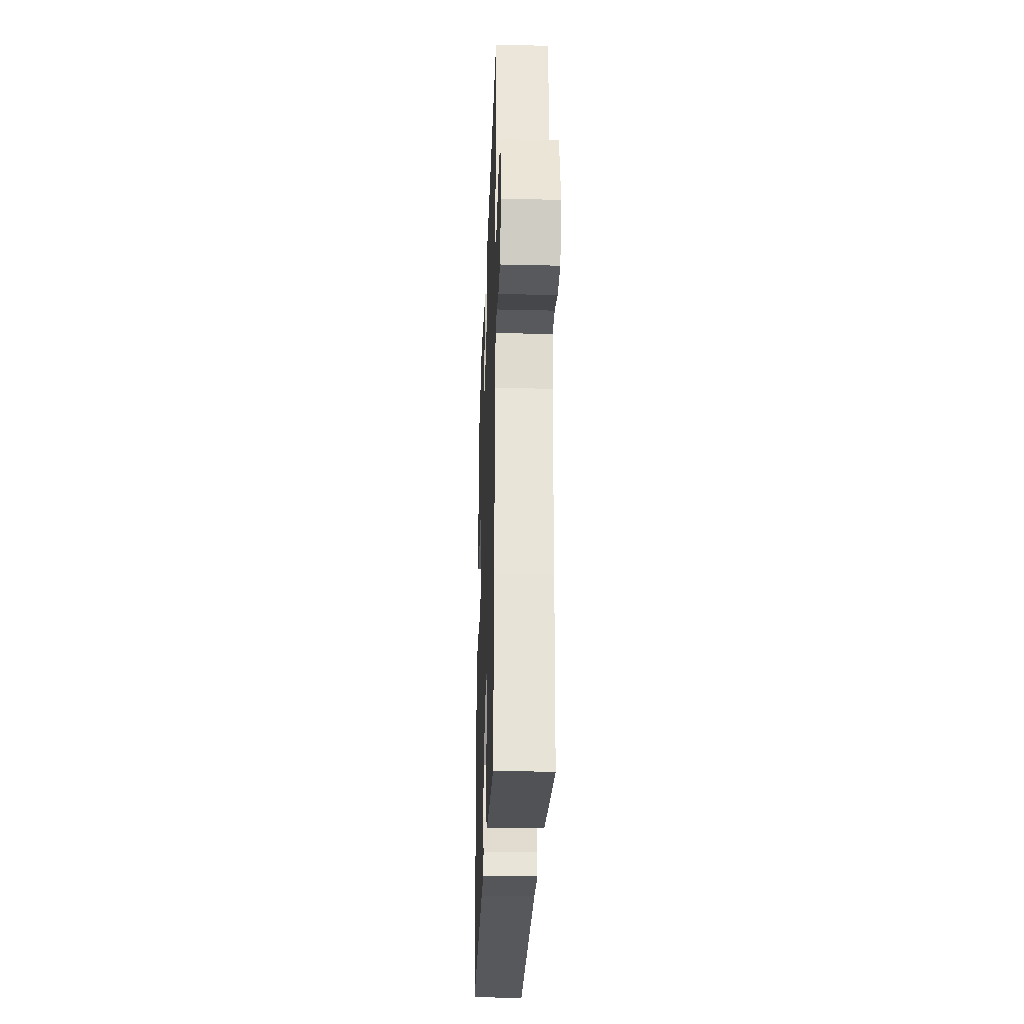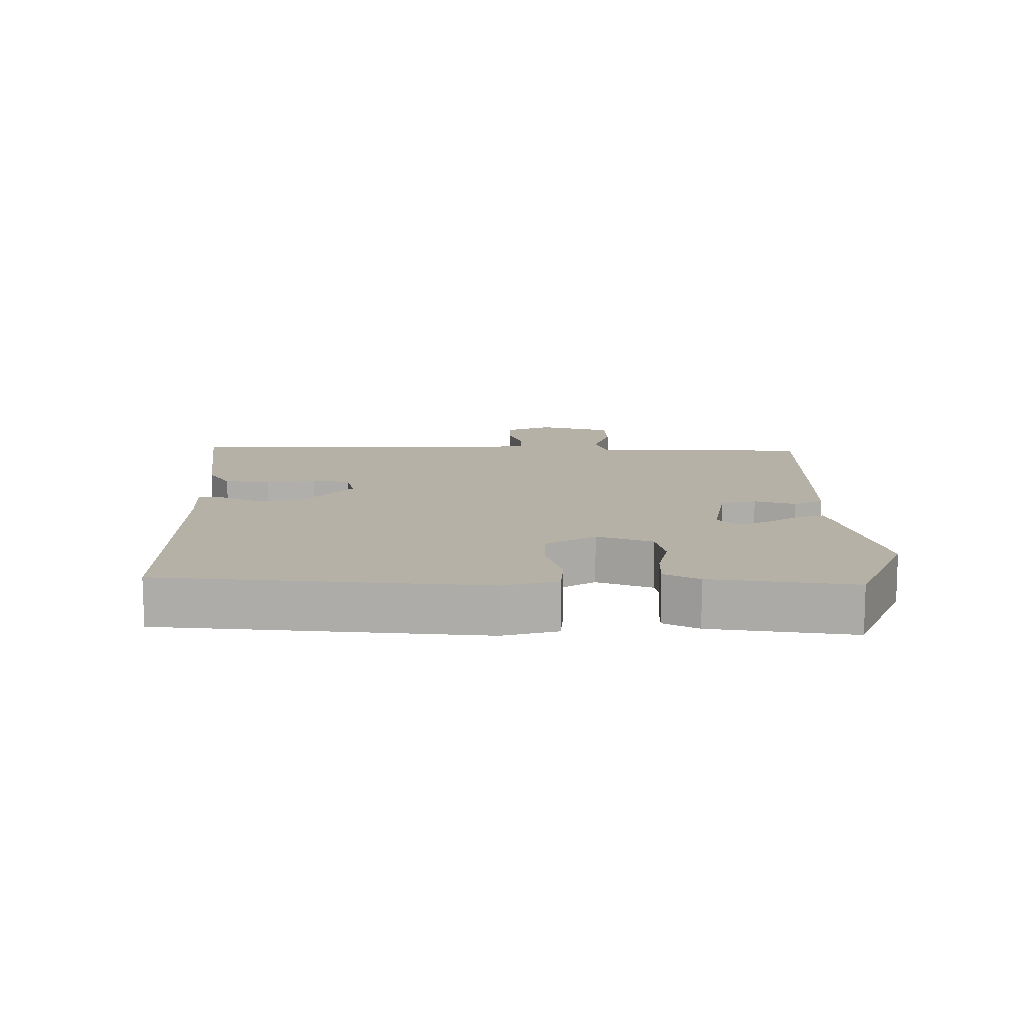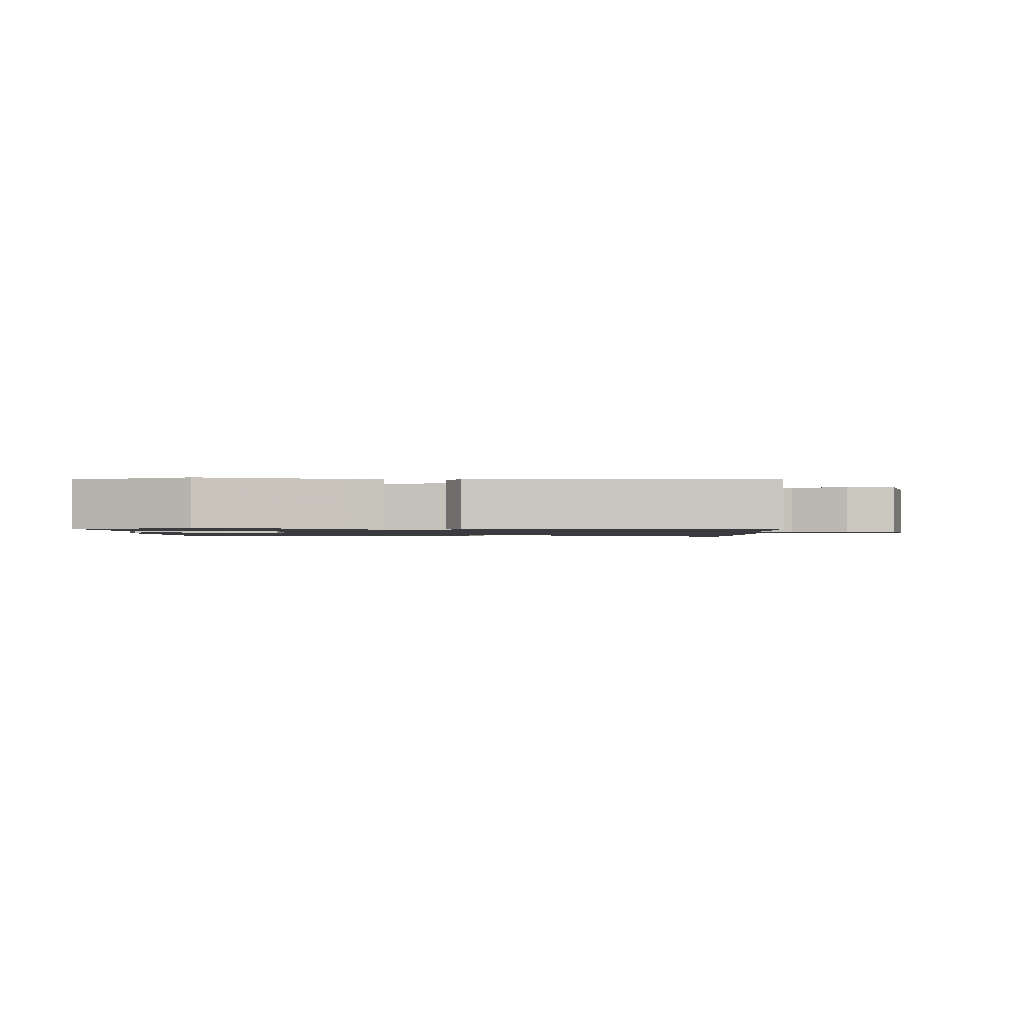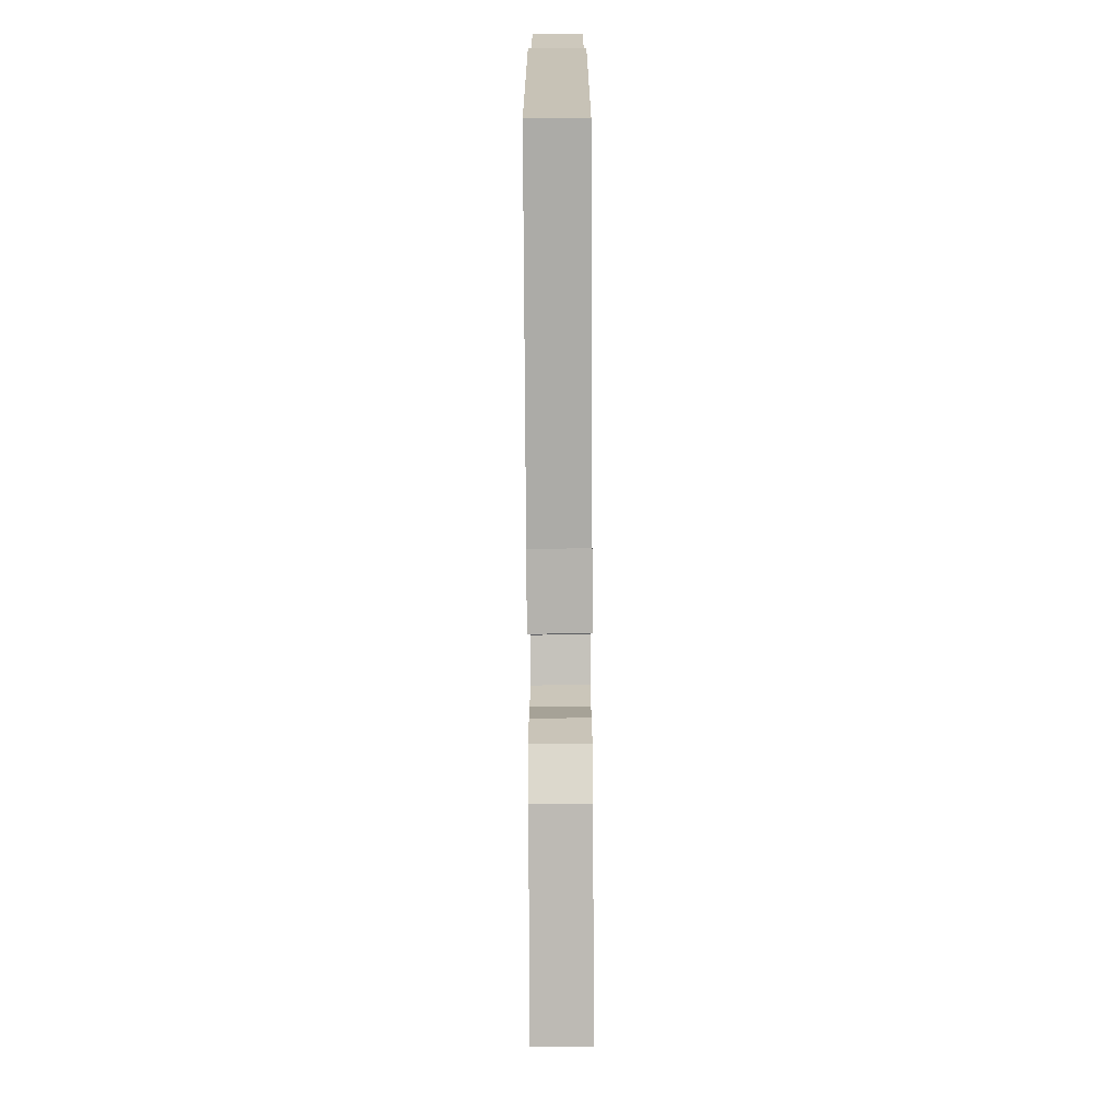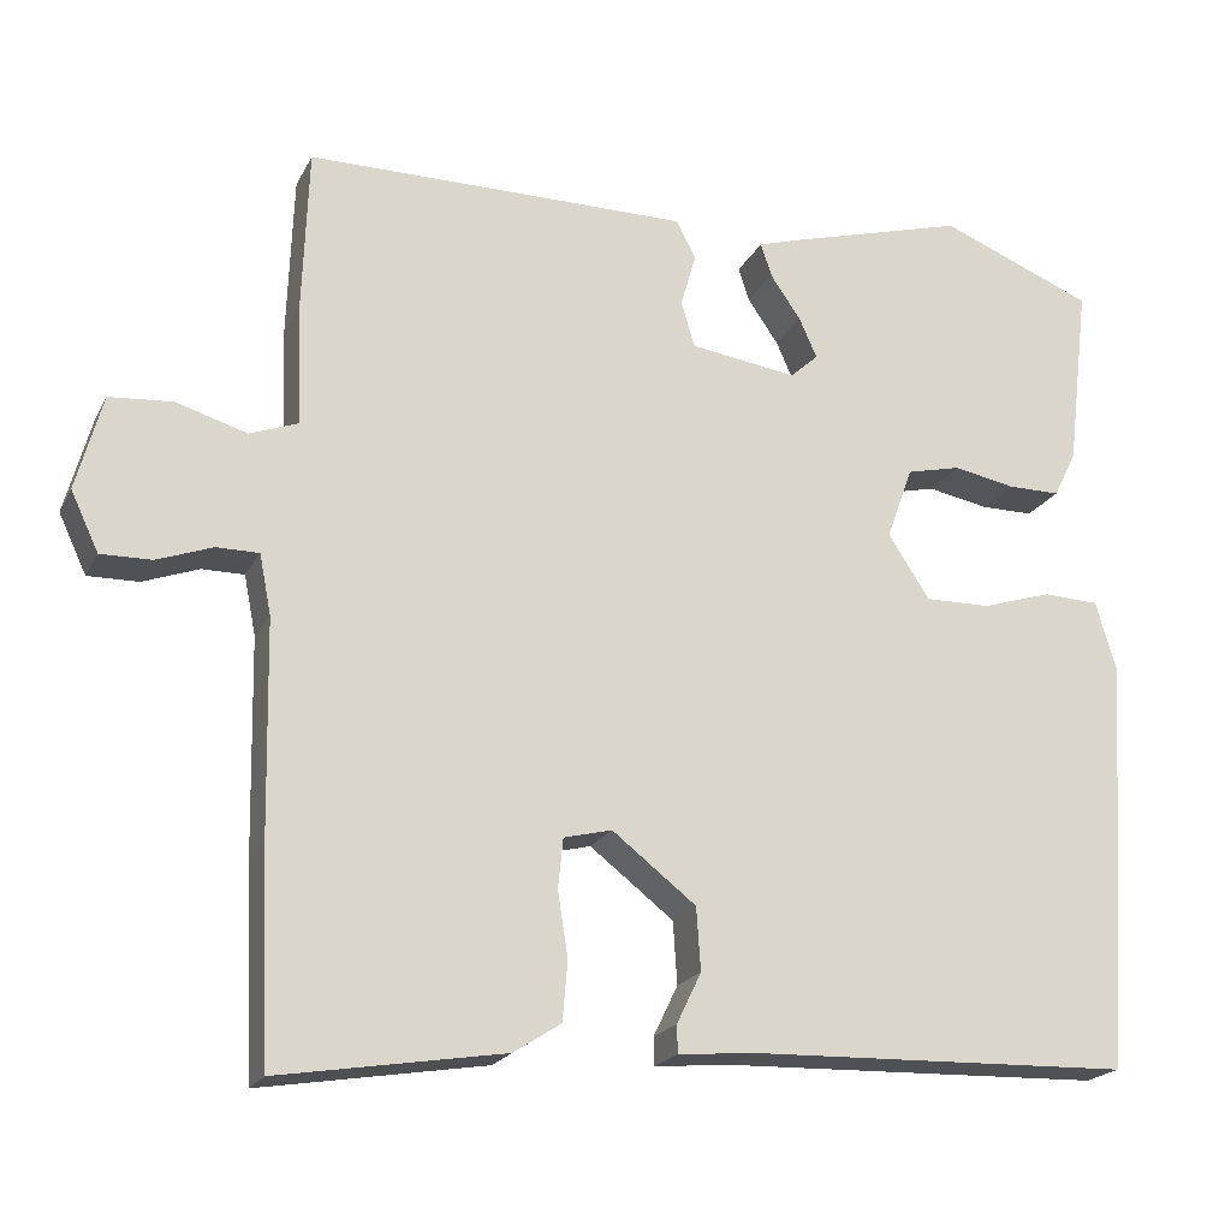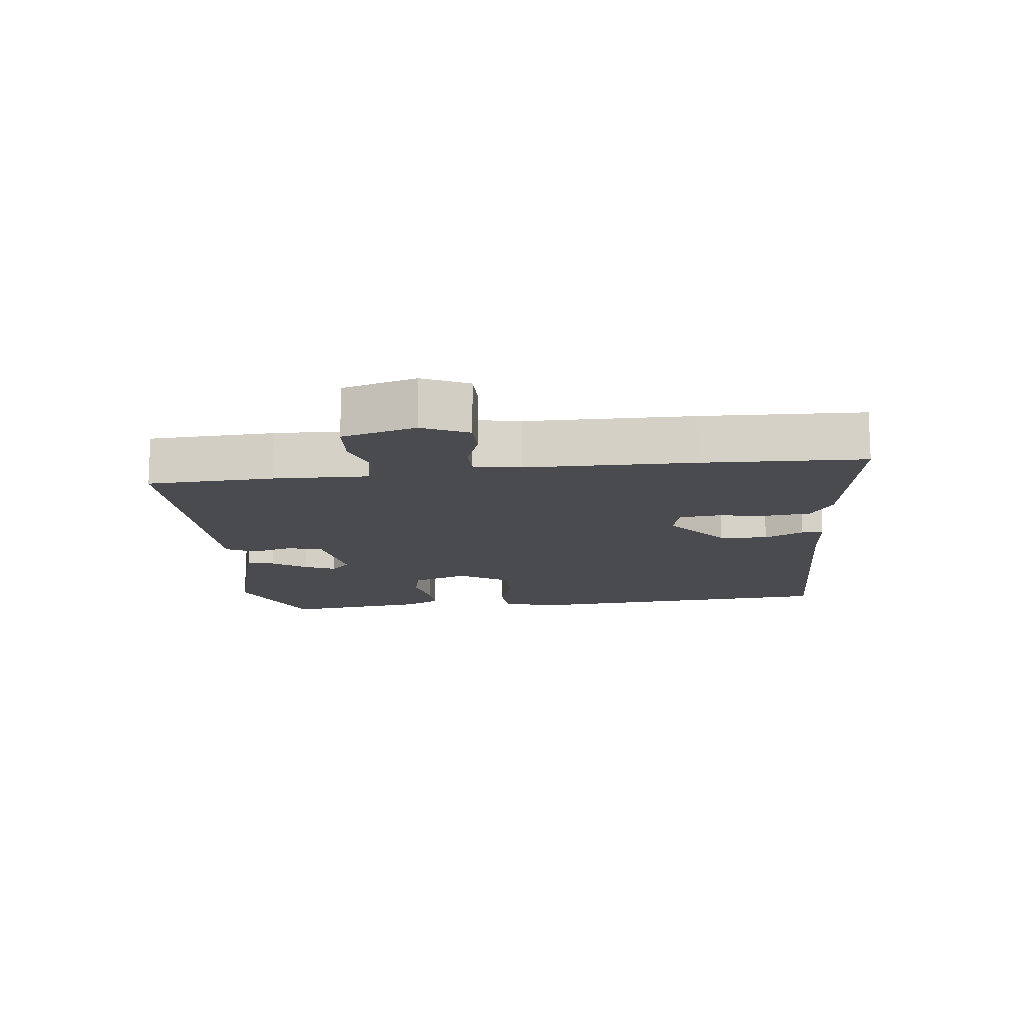
<metadata>
{"format":"obj","ext":"obj","renderer":"f3d","projection":"perspective","resolution":1024,"background":"white","views":[{"elev":-30.2,"azim":88.0,"up":"+Z"},{"elev":12.1,"azim":-88.5,"up":"+Y"},{"elev":-1.3,"azim":0.6,"up":"+Y"},{"elev":-74.6,"azim":-89.7,"up":"+Z"},{"elev":-20.2,"azim":159.5,"up":"+Z"},{"elev":-13.7,"azim":97.0,"up":"+Y"}]}
</metadata>
<code>
v -0.501 0.07 -0.489
v -0.534 0.07 0
v -0.509 0.07 0.083
v -0.443 0.07 0.086
v -0.36 0.07 0.06
v -0.283 0.07 0.059
v -0.234 0.07 0.134
v -0.265 0.07 0.22
v -0.329 0.07 0.235
v -0.402 0.07 0.221
v -0.464 0.07 0.221
v -0.491 0.07 0.275
v -0.517 0.07 0.493
v -0.335 0.07 0.566
v -0.124 0.07 0.507
v -0.075 0.07 0.492
v -0.088 0.07 0.452
v -0.124 0.07 0.4
v -0.145 0.07 0.353
v -0.112 0.07 0.323
v 0.014 0.07 0.341
v 0.03 0.07 0.395
v 0.012 0.07 0.458
v 0.035 0.07 0.503
v 0.174 0.07 0.503
v 0.488 0.07 0.502
v 0.495 0.07 0.31
v 0.49 0.07 0.166
v 0.547 0.07 0.145
v 0.63 0.07 0.17
v 0.705 0.07 0.164
v 0.736 0.07 0.051
v 0.703 0.07 -0.019
v 0.643 0.07 -0.018
v 0.577 0.07 0.006
v 0.527 0.07 0.006
v 0.513 0.07 -0.065
v 0.508 0.07 -0.321
v 0.497 0.07 -0.565
v 0.231 0.07 -0.522
v 0.175 0.07 -0.486
v 0.169 0.07 -0.416
v 0.181 0.07 -0.339
v 0.175 0.07 -0.28
v 0.118 0.07 -0.266
v 0.019 0.07 -0.343
v 0.014 0.07 -0.417
v 0.043 0.07 -0.477
v 0.042 0.07 -0.51
v -0.05 0.07 -0.502
v -0.501 0 -0.489
v -0.534 0 0
v -0.509 0 0.083
v -0.443 0 0.086
v -0.36 0 0.06
v -0.283 0 0.059
v -0.234 0 0.134
v -0.265 0 0.22
v -0.329 0 0.235
v -0.402 0 0.221
v -0.464 0 0.221
v -0.491 0 0.275
v -0.517 0 0.493
v -0.335 0 0.566
v -0.124 0 0.507
v -0.075 0 0.492
v -0.088 0 0.452
v -0.124 0 0.4
v -0.145 0 0.353
v -0.112 0 0.323
v 0.014 0 0.341
v 0.03 0 0.395
v 0.012 0 0.458
v 0.035 0 0.503
v 0.174 0 0.503
v 0.488 0 0.502
v 0.495 0 0.31
v 0.49 0 0.166
v 0.547 0 0.145
v 0.63 0 0.17
v 0.705 0 0.164
v 0.736 0 0.051
v 0.703 0 -0.019
v 0.643 0 -0.018
v 0.577 0 0.006
v 0.527 0 0.006
v 0.513 0 -0.065
v 0.508 0 -0.321
v 0.497 0 -0.565
v 0.231 0 -0.522
v 0.175 0 -0.486
v 0.169 0 -0.416
v 0.181 0 -0.339
v 0.175 0 -0.28
v 0.118 0 -0.266
v 0.019 0 -0.343
v 0.014 0 -0.417
v 0.043 0 -0.477
v 0.042 0 -0.51
v -0.05 0 -0.502
f 47 48 49 50
f 3 4 5
f 2 3 5
f 1 2 5
f 50 1 5
f 47 50 5
f 46 47 5
f 45 46 5 6
f 44 45 6 7
f 41 42 43
f 40 41 43
f 39 40 43
f 38 39 43
f 37 38 43
f 36 37 43 44
f 33 34 35
f 32 33 35
f 31 32 35
f 30 31 35
f 29 30 35
f 28 29 35 36
f 26 27 28
f 25 26 28
f 24 25 28
f 23 24 28
f 22 23 28
f 28 36 44
f 22 28 44
f 21 22 44
f 16 17 18
f 15 16 18
f 14 15 18
f 13 14 18
f 12 13 18
f 11 12 18
f 10 11 18
f 9 10 18
f 8 9 18 19
f 44 7 8
f 21 44 8
f 20 21 8
f 8 19 20
f 100 99 98 97
f 55 54 53
f 55 53 52
f 55 52 51
f 55 51 100
f 55 100 97
f 55 97 96
f 56 55 96 95
f 57 56 95 94
f 93 92 91
f 93 91 90
f 93 90 89
f 93 89 88
f 93 88 87
f 94 93 87 86
f 85 84 83
f 85 83 82
f 85 82 81
f 85 81 80
f 85 80 79
f 86 85 79 78
f 78 77 76
f 78 76 75
f 78 75 74
f 78 74 73
f 78 73 72
f 94 86 78
f 94 78 72
f 94 72 71
f 68 67 66
f 68 66 65
f 68 65 64
f 68 64 63
f 68 63 62
f 68 62 61
f 68 61 60
f 68 60 59
f 69 68 59 58
f 58 57 94
f 58 94 71
f 58 71 70
f 70 69 58
f 1 51 52 2
f 2 52 53 3
f 3 53 54 4
f 4 54 55 5
f 5 55 56 6
f 6 56 57 7
f 7 57 58 8
f 8 58 59 9
f 9 59 60 10
f 10 60 61 11
f 11 61 62 12
f 12 62 63 13
f 13 63 64 14
f 14 64 65 15
f 15 65 66 16
f 16 66 67 17
f 17 67 68 18
f 18 68 69 19
f 19 69 70 20
f 20 70 71 21
f 21 71 72 22
f 22 72 73 23
f 23 73 74 24
f 24 74 75 25
f 25 75 76 26
f 26 76 77 27
f 27 77 78 28
f 28 78 79 29
f 29 79 80 30
f 30 80 81 31
f 31 81 82 32
f 32 82 83 33
f 33 83 84 34
f 34 84 85 35
f 35 85 86 36
f 36 86 87 37
f 37 87 88 38
f 38 88 89 39
f 39 89 90 40
f 40 90 91 41
f 41 91 92 42
f 42 92 93 43
f 43 93 94 44
f 44 94 95 45
f 45 95 96 46
f 46 96 97 47
f 47 97 98 48
f 48 98 99 49
f 49 99 100 50
f 50 100 51 1

</code>
